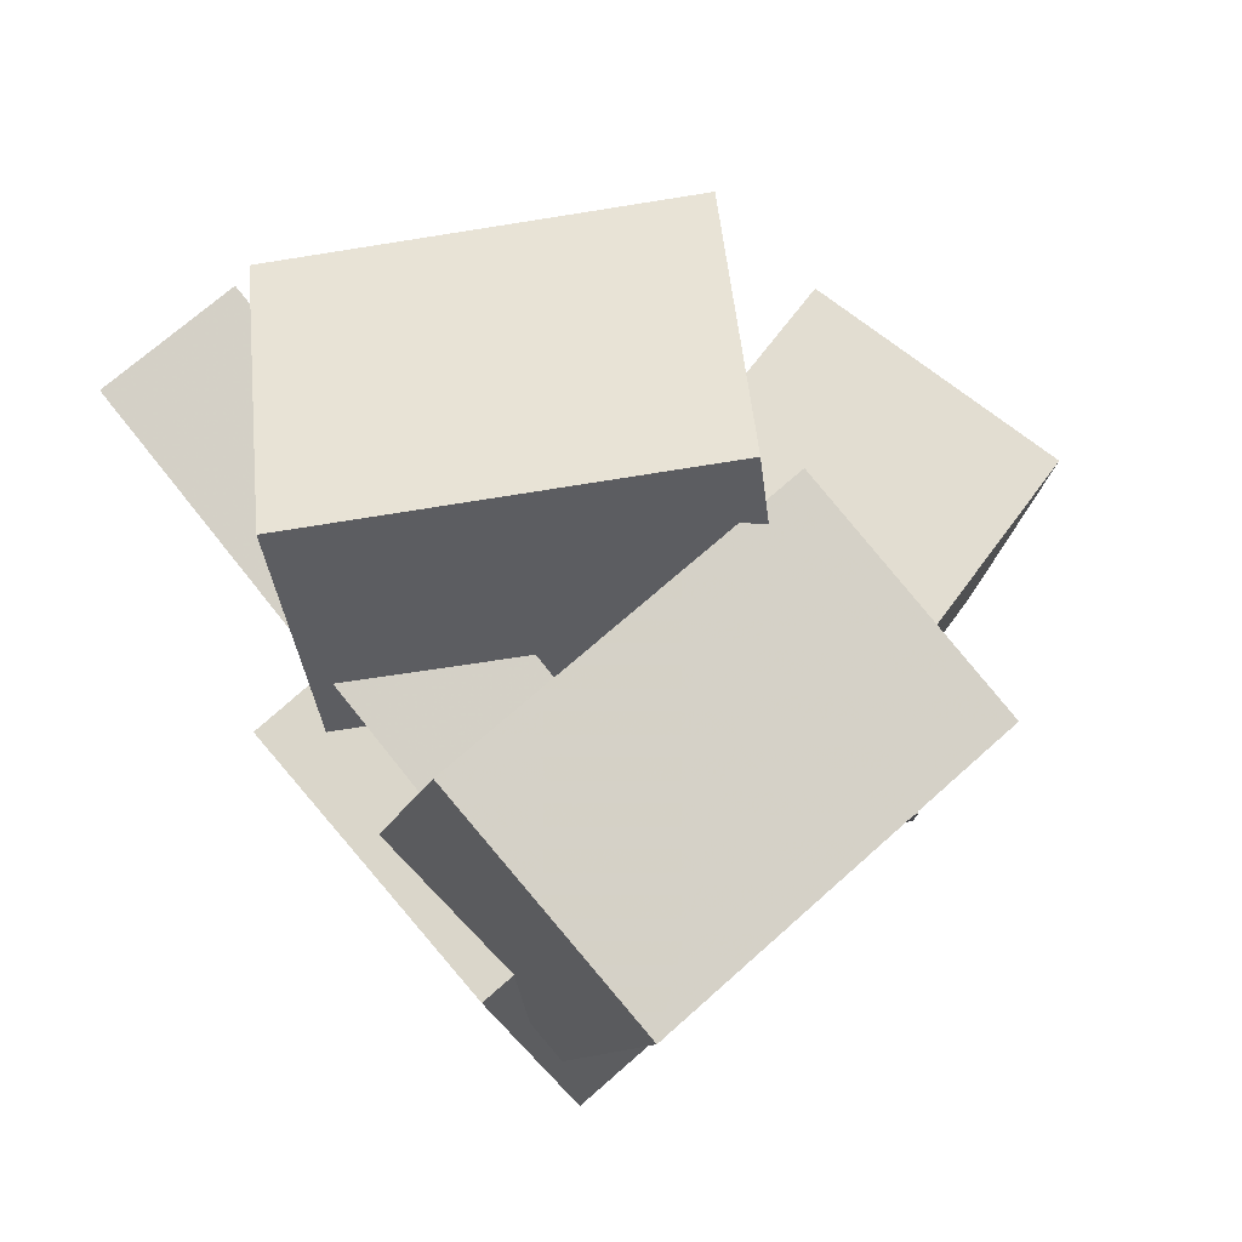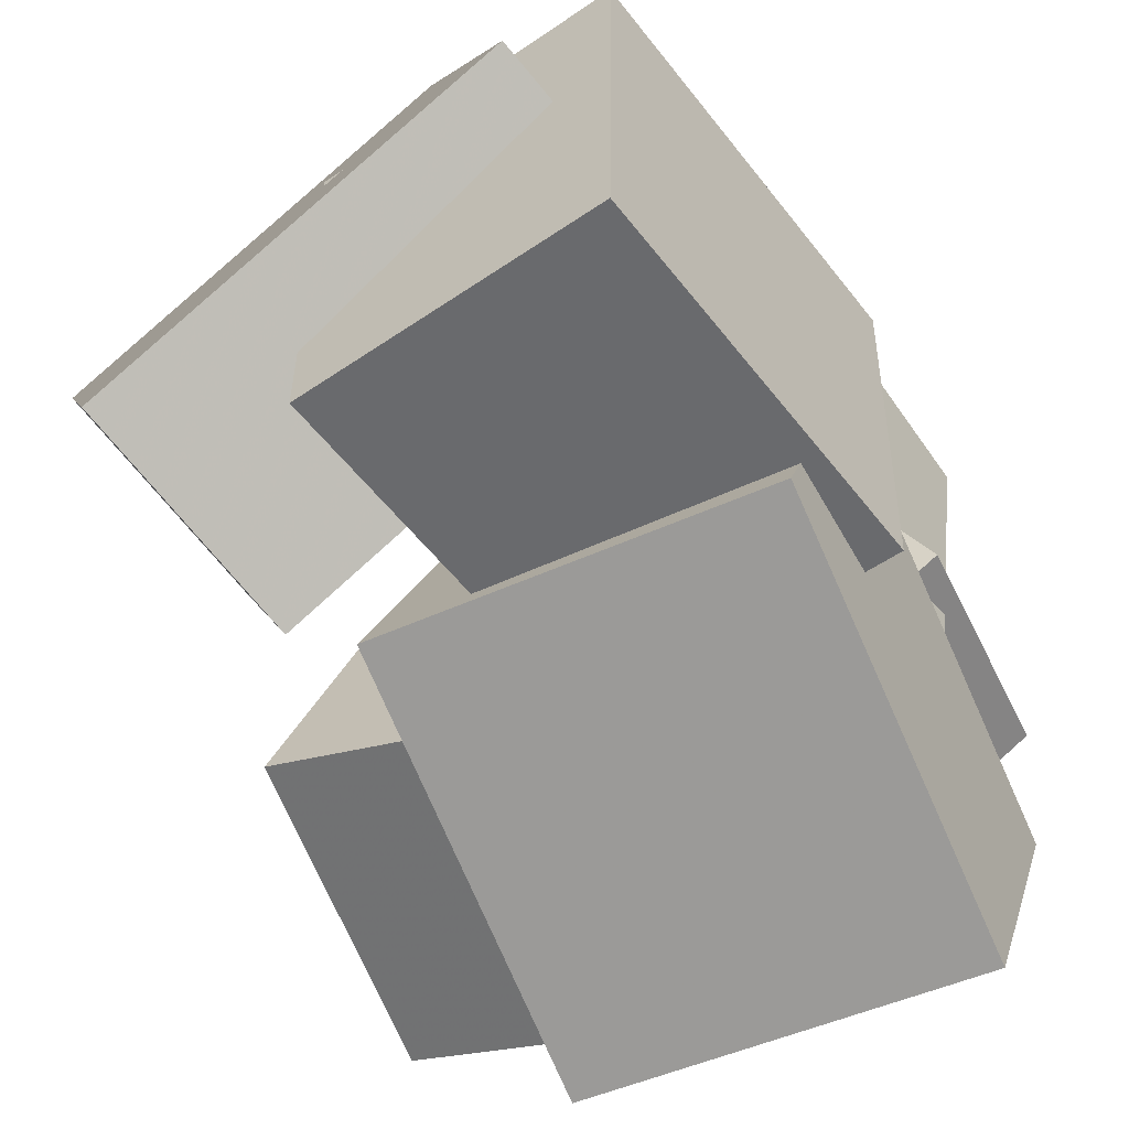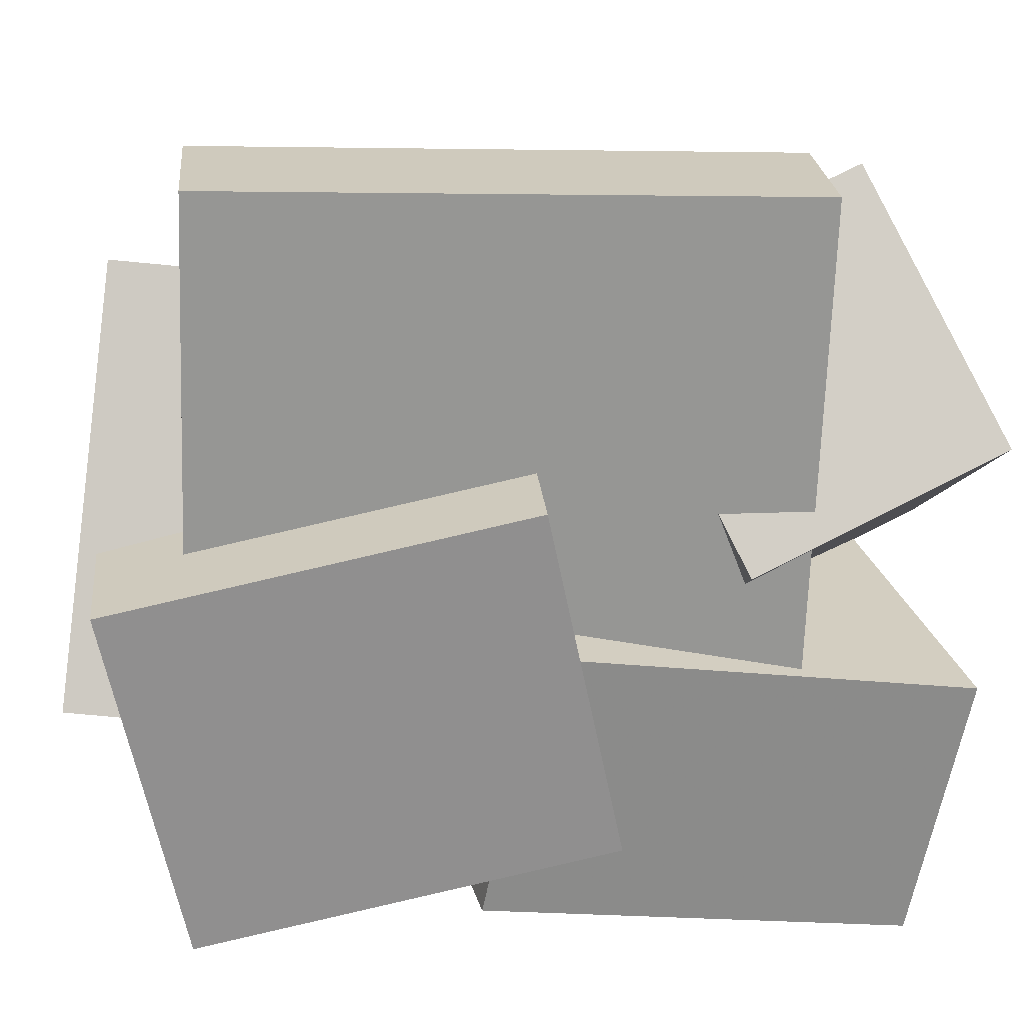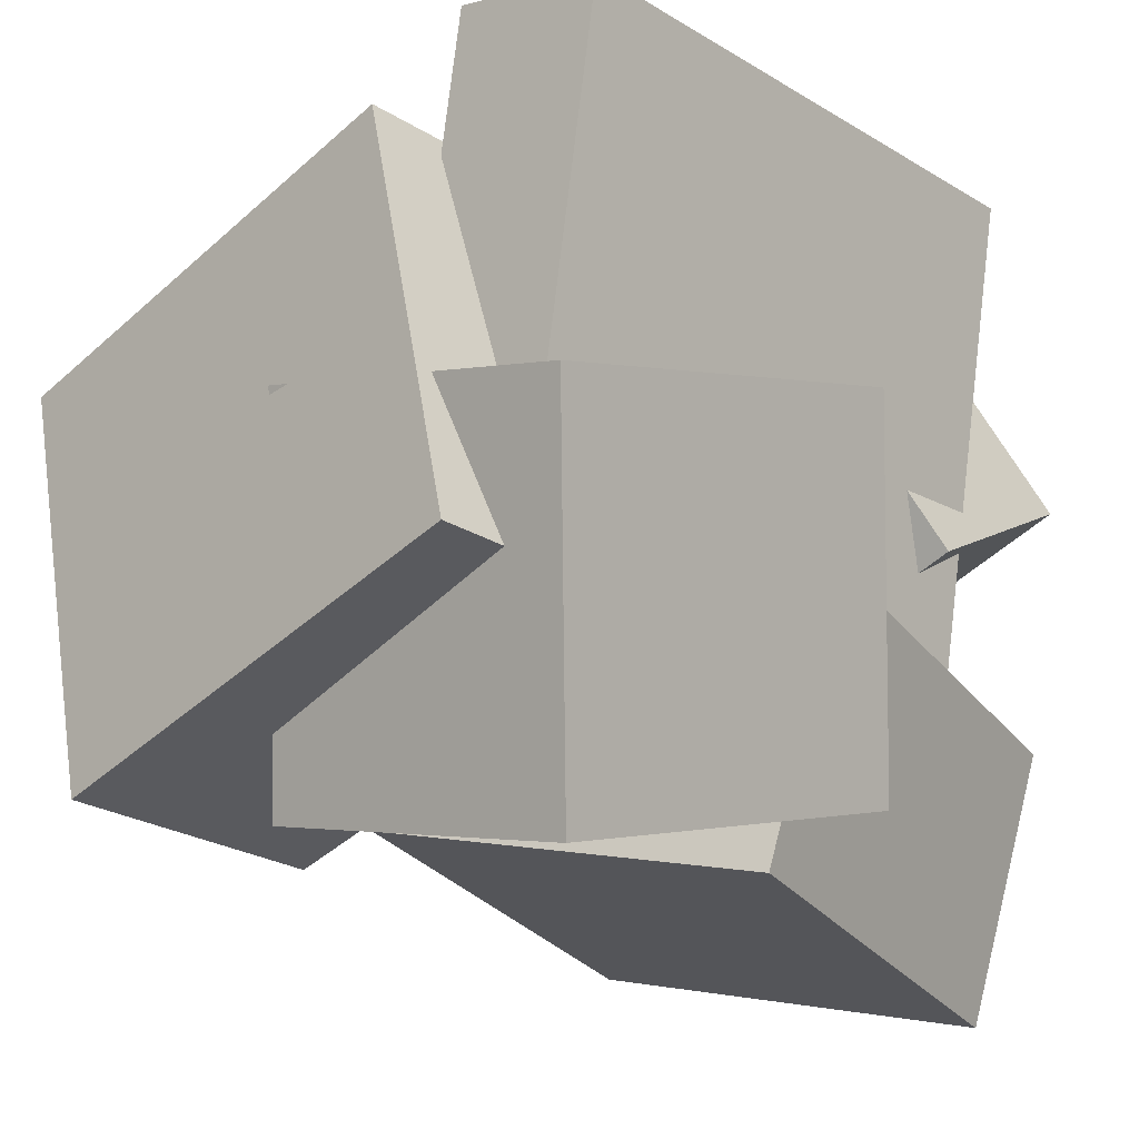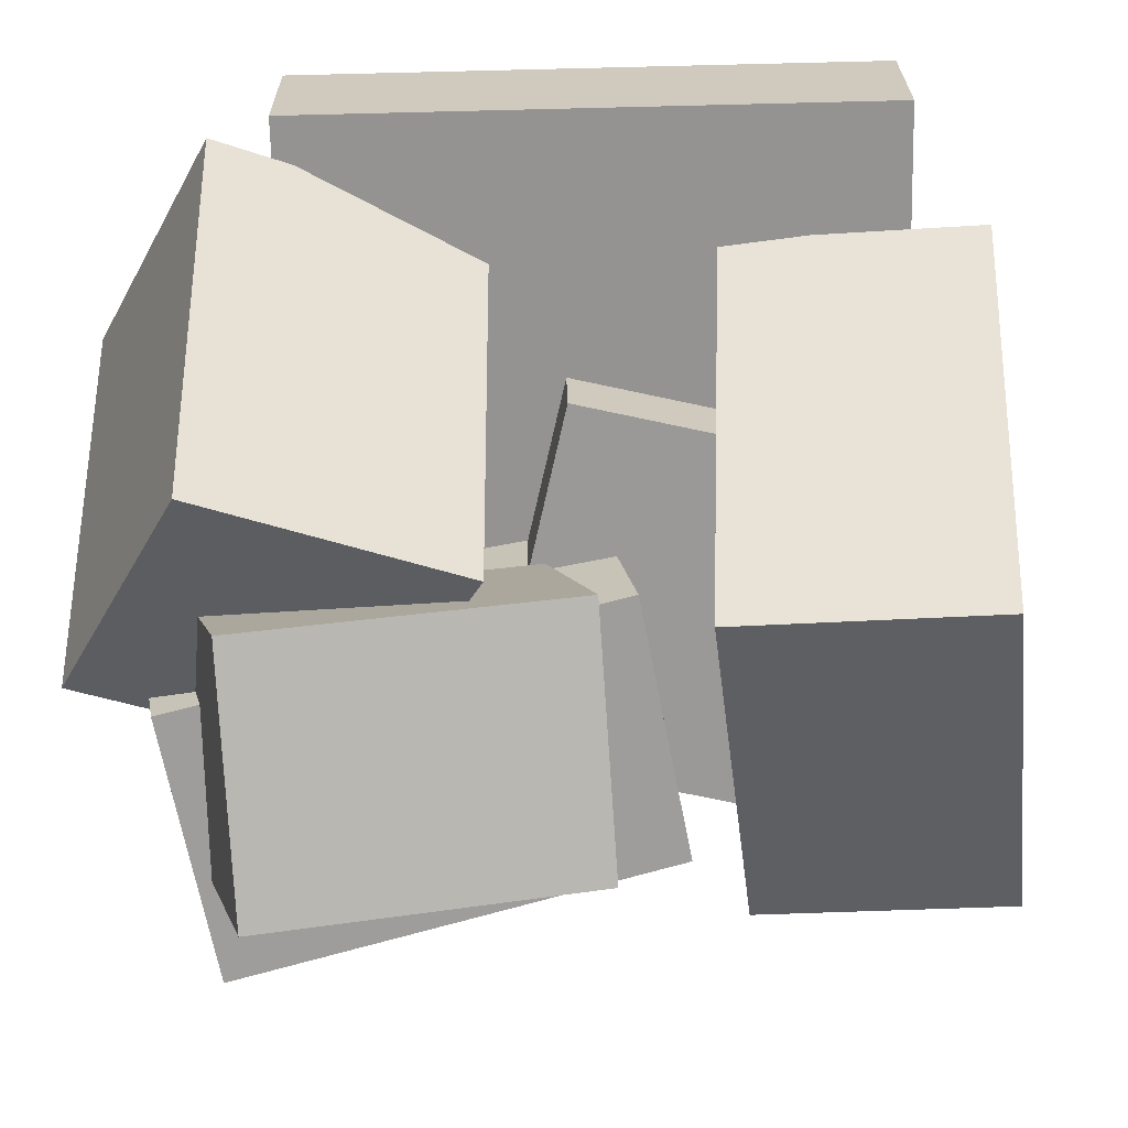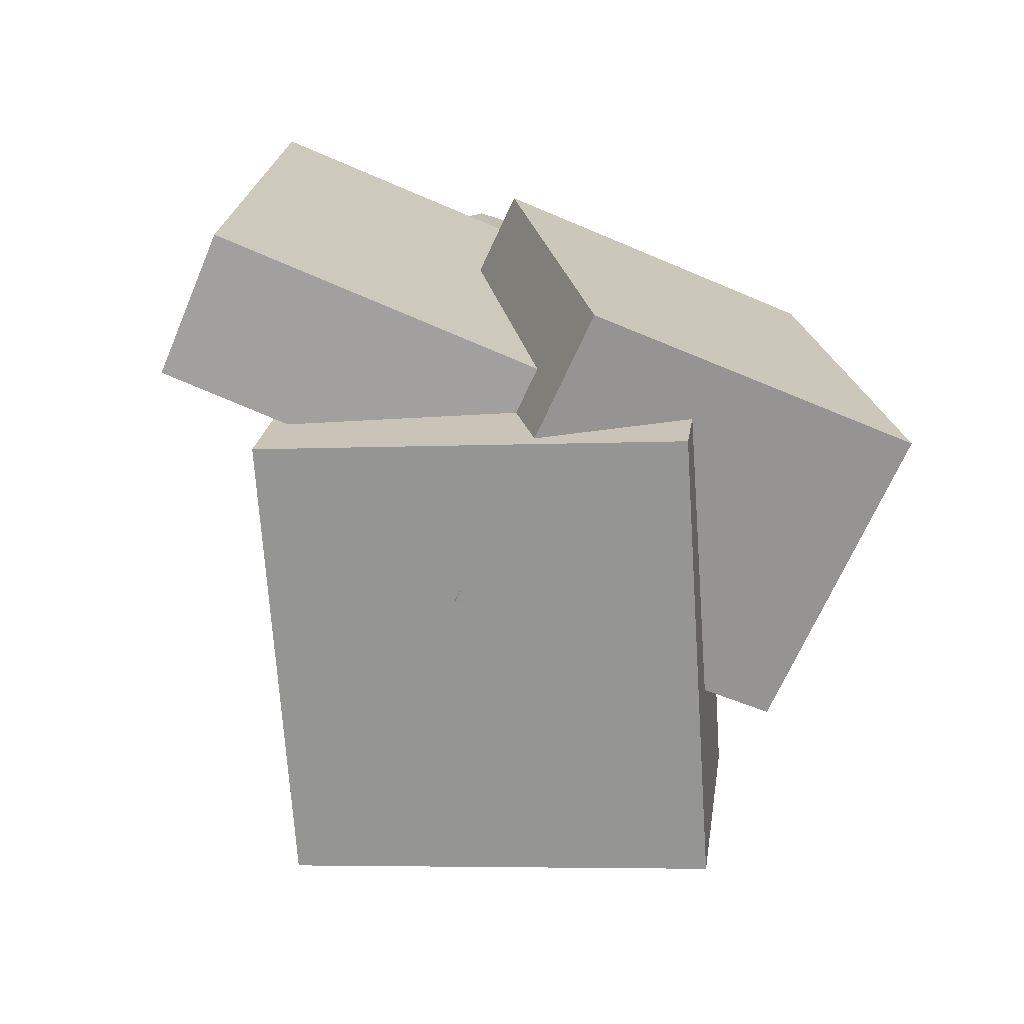
<metadata>
{"format":"obj","ext":"obj","renderer":"f3d","projection":"perspective","resolution":1024,"background":"white","views":[{"elev":75.1,"azim":-30.7,"up":"+Z"},{"elev":-69.4,"azim":-148.5,"up":"+Y"},{"elev":14.8,"azim":-99.6,"up":"+Y"},{"elev":-17.0,"azim":-143.5,"up":"+Y"},{"elev":31.1,"azim":85.3,"up":"+Y"},{"elev":-75.9,"azim":-104.8,"up":"+Z"}]}
</metadata>
<code>
v -0.1492 -0.1414 -0.2884
v -0.1853 -0.1524 0.2003
v -0.2104 0.2964 -0.283
v -0.2466 0.2853 0.2057
v -0.02357 -0.1239 -0.2788
v -0.05968 -0.135 0.21
v -0.08479 0.3138 -0.2734
v -0.1209 0.3028 0.2154
f 1.0 7.0 5.0
f 1.0 3.0 7.0
f 1.0 4.0 3.0
f 1.0 2.0 4.0
f 3.0 8.0 7.0
f 3.0 4.0 8.0
f 5.0 7.0 8.0
f 5.0 8.0 6.0
f 1.0 5.0 6.0
f 1.0 6.0 2.0
f 2.0 6.0 8.0
f 2.0 8.0 4.0
v -0.1291 0.2016 0.04846
v -0.2274 -0.01365 0.1487
v -0.108 0.2918 0.2629
v -0.2064 0.07656 0.3631
v 0.1871 0.06867 0.07335
v 0.08877 -0.1465 0.1735
v 0.2082 0.1589 0.2878
v 0.1098 -0.05634 0.388
f 9.0 15.0 13.0
f 9.0 11.0 15.0
f 9.0 12.0 11.0
f 9.0 10.0 12.0
f 11.0 16.0 15.0
f 11.0 12.0 16.0
f 13.0 15.0 16.0
f 13.0 16.0 14.0
f 9.0 13.0 14.0
f 9.0 14.0 10.0
f 10.0 14.0 16.0
f 10.0 16.0 12.0
v -0.1899 -0.3079 -0.2897
v -0.2262 -0.2326 0.04871
v -0.2372 -0.01729 -0.3595
v -0.2735 0.05808 -0.02109
v 0.07352 -0.2608 -0.272
v 0.03721 -0.1854 0.06648
v 0.02622 0.02984 -0.3418
v -0.01009 0.1052 -0.003326
f 17.0 23.0 21.0
f 17.0 19.0 23.0
f 17.0 20.0 19.0
f 17.0 18.0 20.0
f 19.0 24.0 23.0
f 19.0 20.0 24.0
f 21.0 23.0 24.0
f 21.0 24.0 22.0
f 17.0 21.0 22.0
f 17.0 22.0 18.0
f 18.0 22.0 24.0
f 18.0 24.0 20.0
v 0.03828 -0.008447 0.01801
v 0.08197 -0.001435 0.2921
v 0.1934 0.05752 -0.008398
v 0.2371 0.06453 0.2657
v 0.1218 -0.2081 0.009805
v 0.1655 -0.2011 0.2839
v 0.2769 -0.1421 -0.0166
v 0.3206 -0.1351 0.2575
f 25.0 31.0 29.0
f 25.0 27.0 31.0
f 25.0 28.0 27.0
f 25.0 26.0 28.0
f 27.0 32.0 31.0
f 27.0 28.0 32.0
f 29.0 31.0 32.0
f 29.0 32.0 30.0
f 25.0 29.0 30.0
f 25.0 30.0 26.0
f 26.0 30.0 32.0
f 26.0 32.0 28.0
v 0.2022 -0.237 -0.3386
v -0.162 -0.1142 -0.3834
v 0.3095 0.09942 -0.2886
v -0.05478 0.2222 -0.3334
v 0.1698 -0.2575 -0.1314
v -0.1944 -0.1347 -0.1761
v 0.2771 0.07892 -0.08131
v -0.08717 0.2017 -0.1261
f 33.0 39.0 37.0
f 33.0 35.0 39.0
f 33.0 36.0 35.0
f 33.0 34.0 36.0
f 35.0 40.0 39.0
f 35.0 36.0 40.0
f 37.0 39.0 40.0
f 37.0 40.0 38.0
f 33.0 37.0 38.0
f 33.0 38.0 34.0
f 34.0 38.0 40.0
f 34.0 40.0 36.0
v -0.192 -0.2906 -0.05844
v -0.146 -0.3506 0.3099
v -0.2324 -0.06778 -0.01713
v -0.1864 -0.1277 0.3512
v 0.1405 -0.2246 -0.08919
v 0.1865 -0.2846 0.2791
v 0.1001 -0.001807 -0.04789
v 0.1461 -0.06175 0.3205
f 41.0 47.0 45.0
f 41.0 43.0 47.0
f 41.0 44.0 43.0
f 41.0 42.0 44.0
f 43.0 48.0 47.0
f 43.0 44.0 48.0
f 45.0 47.0 48.0
f 45.0 48.0 46.0
f 41.0 45.0 46.0
f 41.0 46.0 42.0
f 42.0 46.0 48.0
f 42.0 48.0 44.0

</code>
